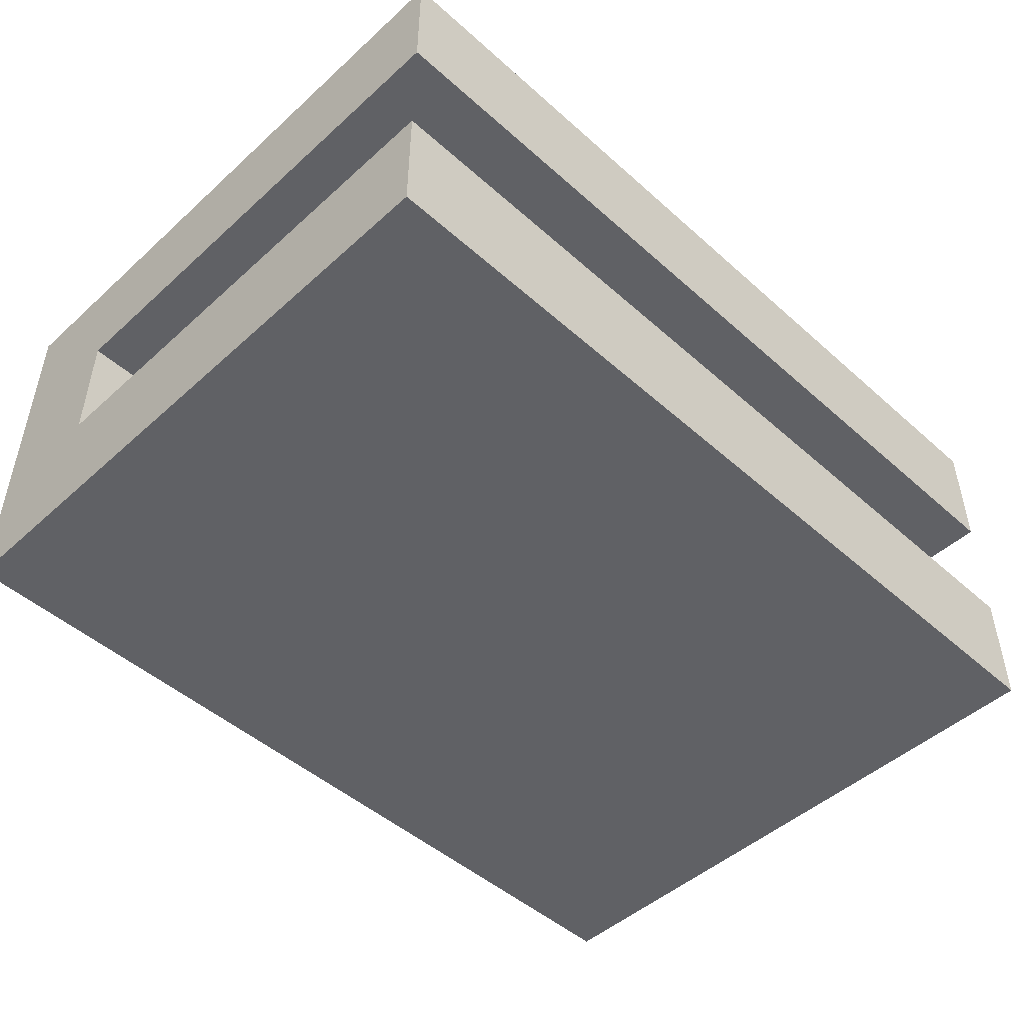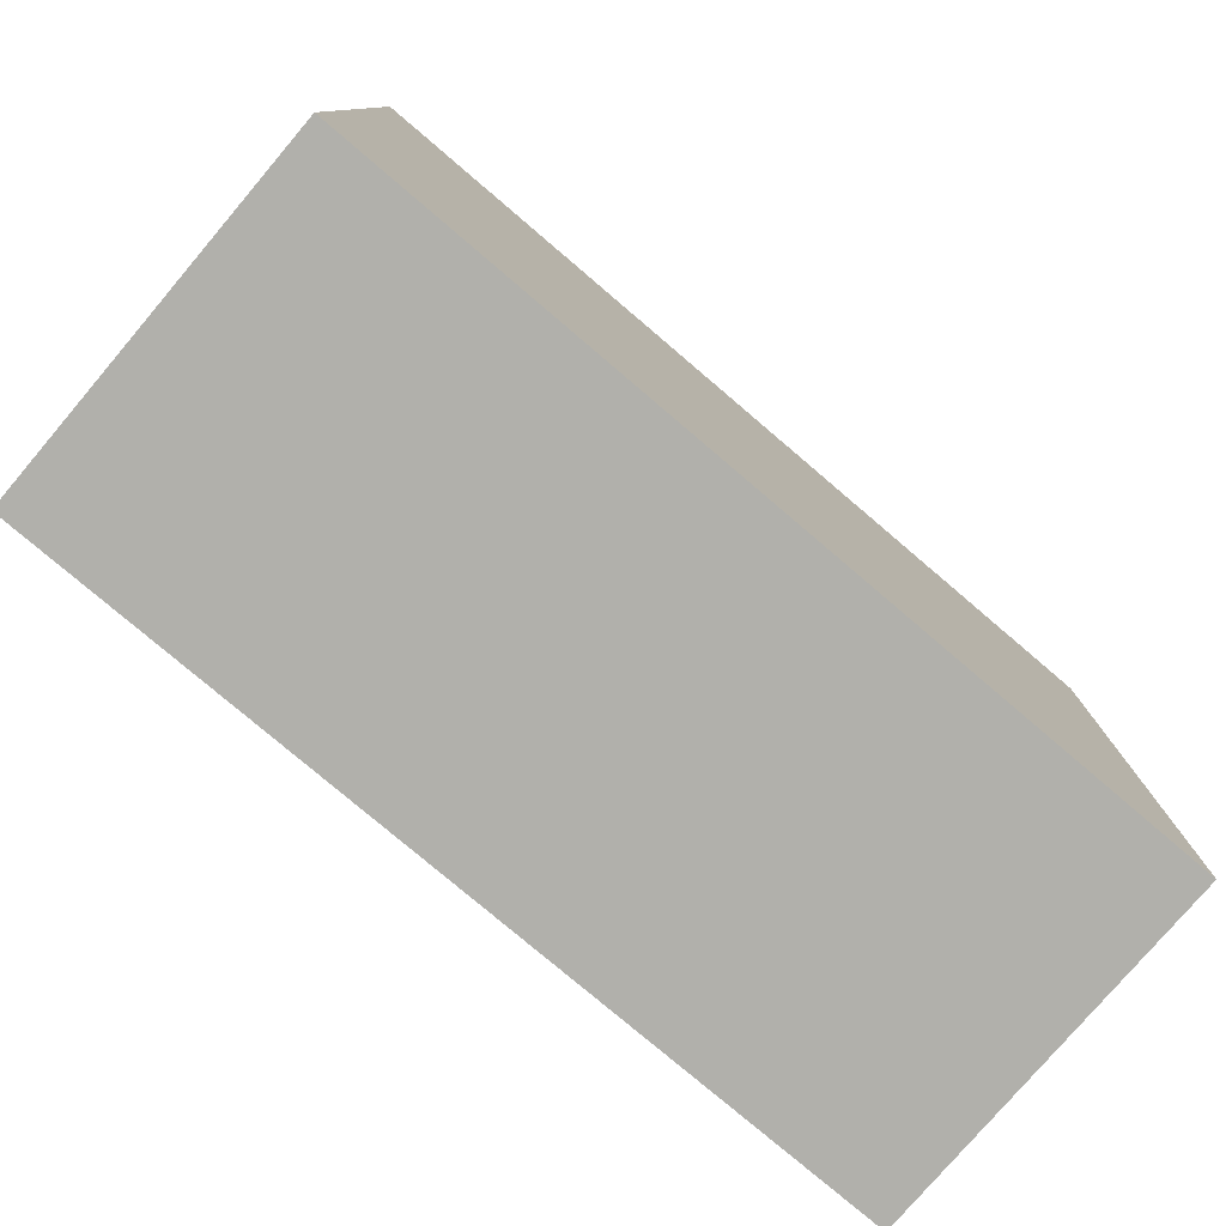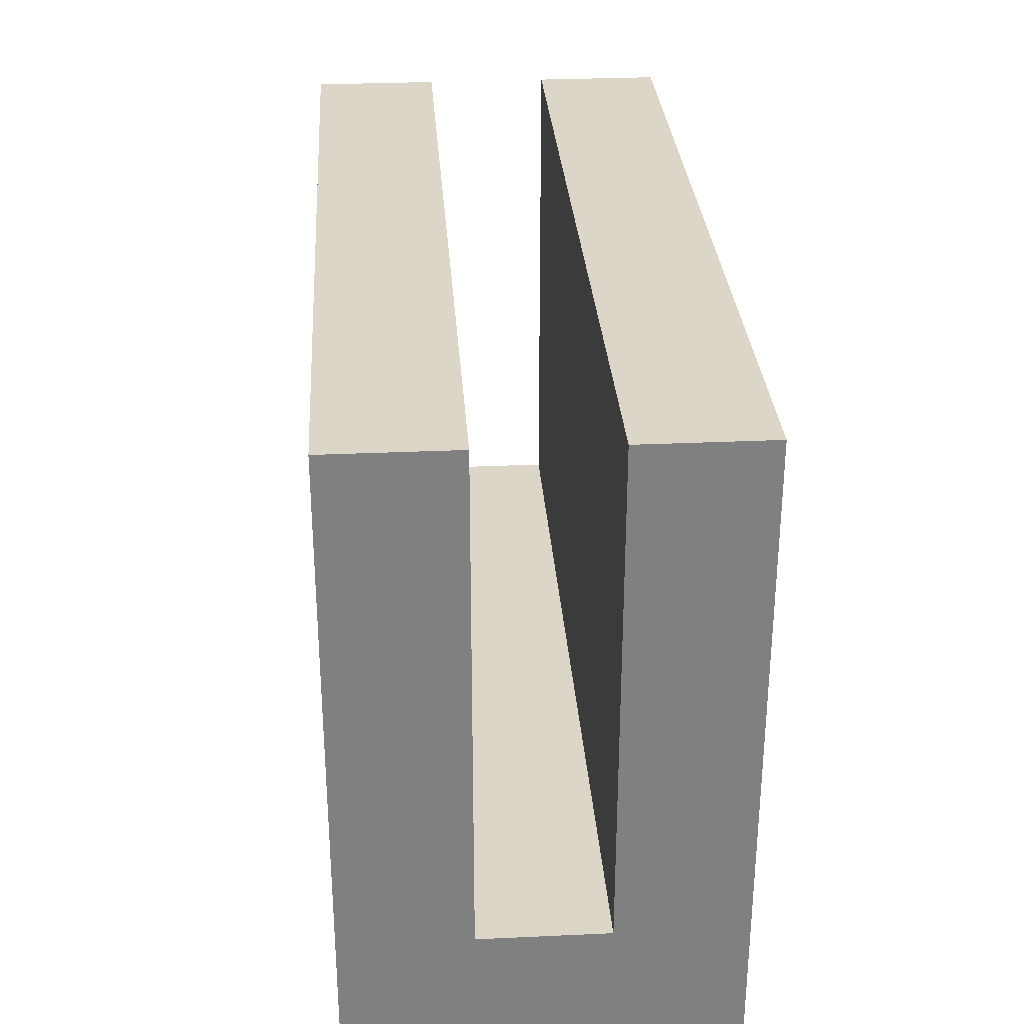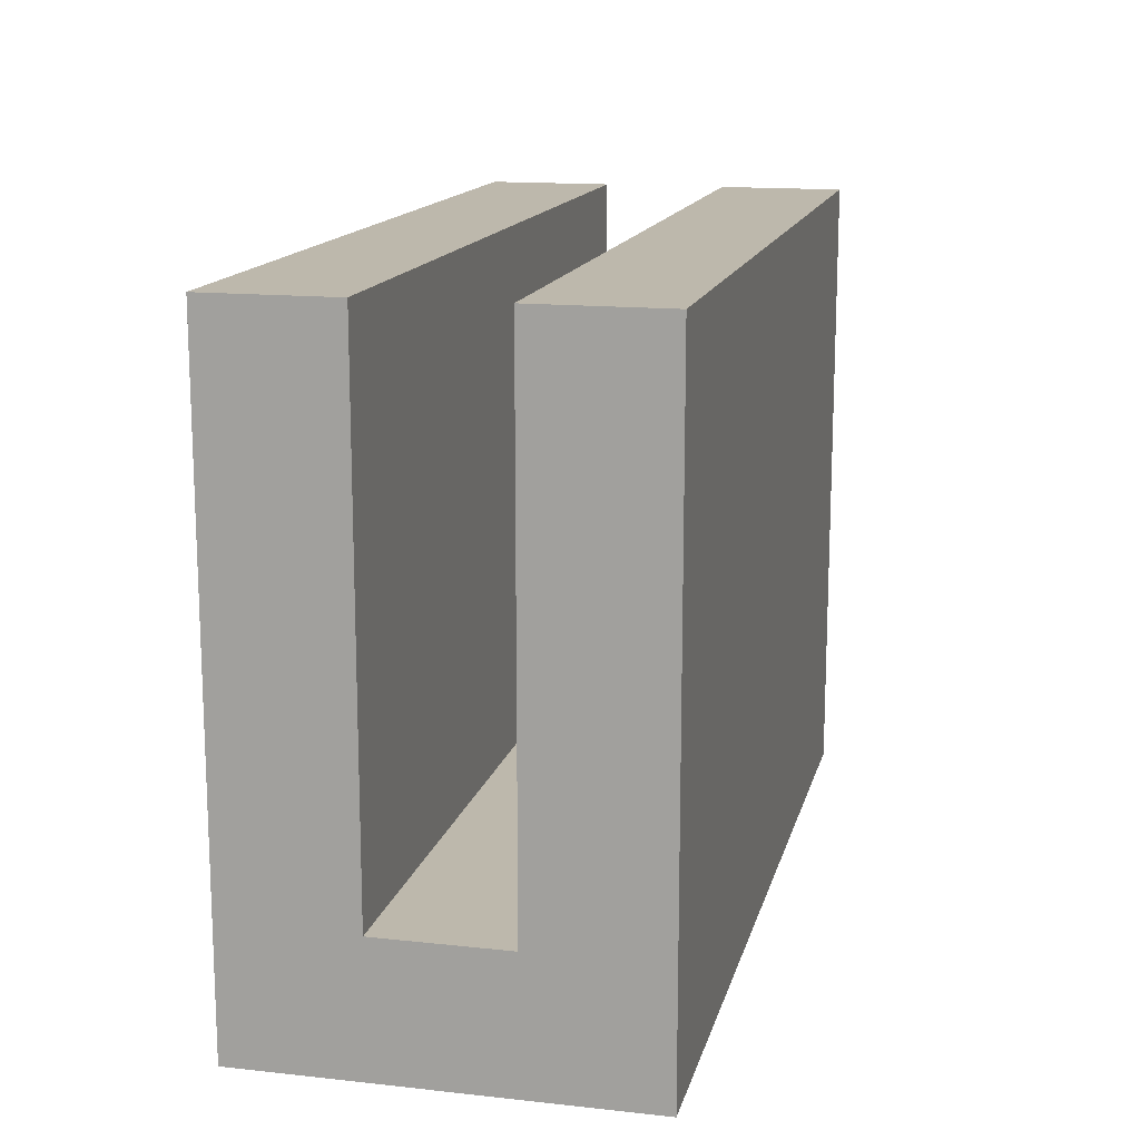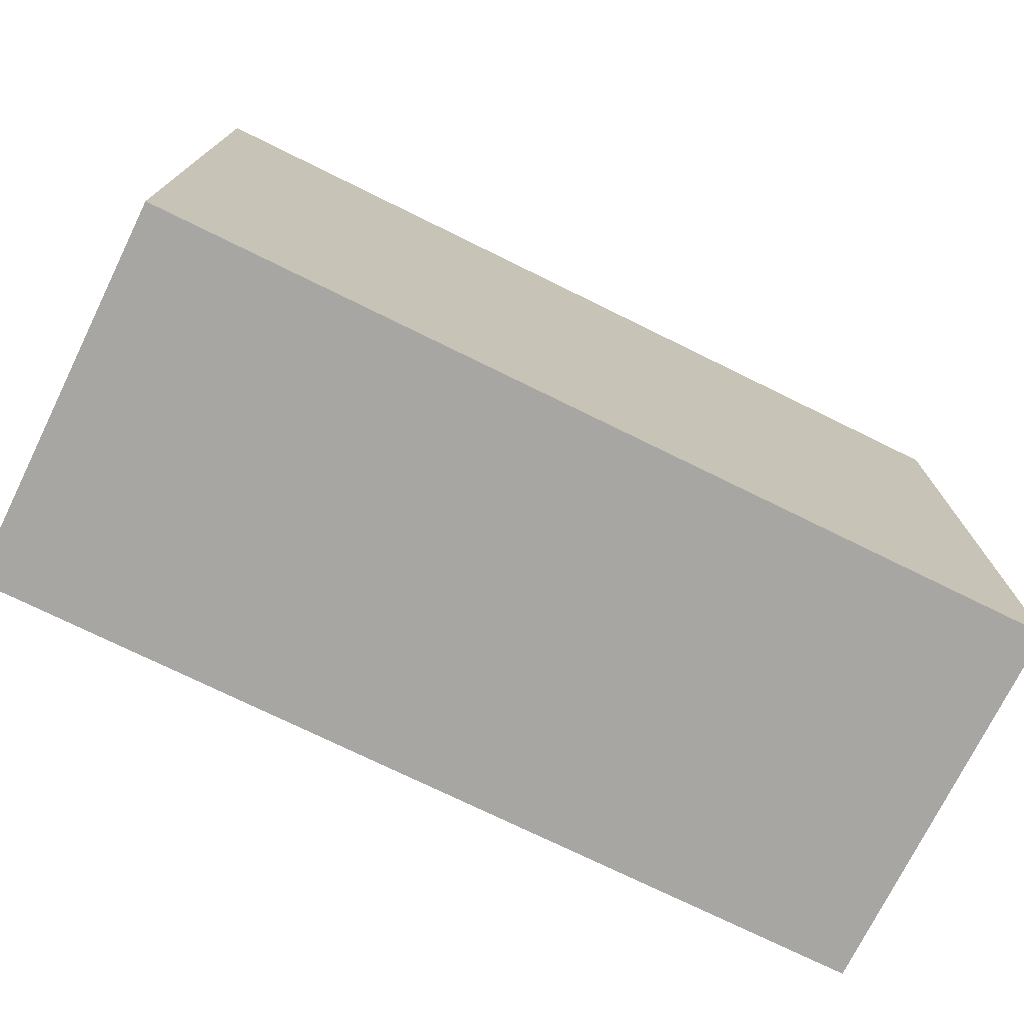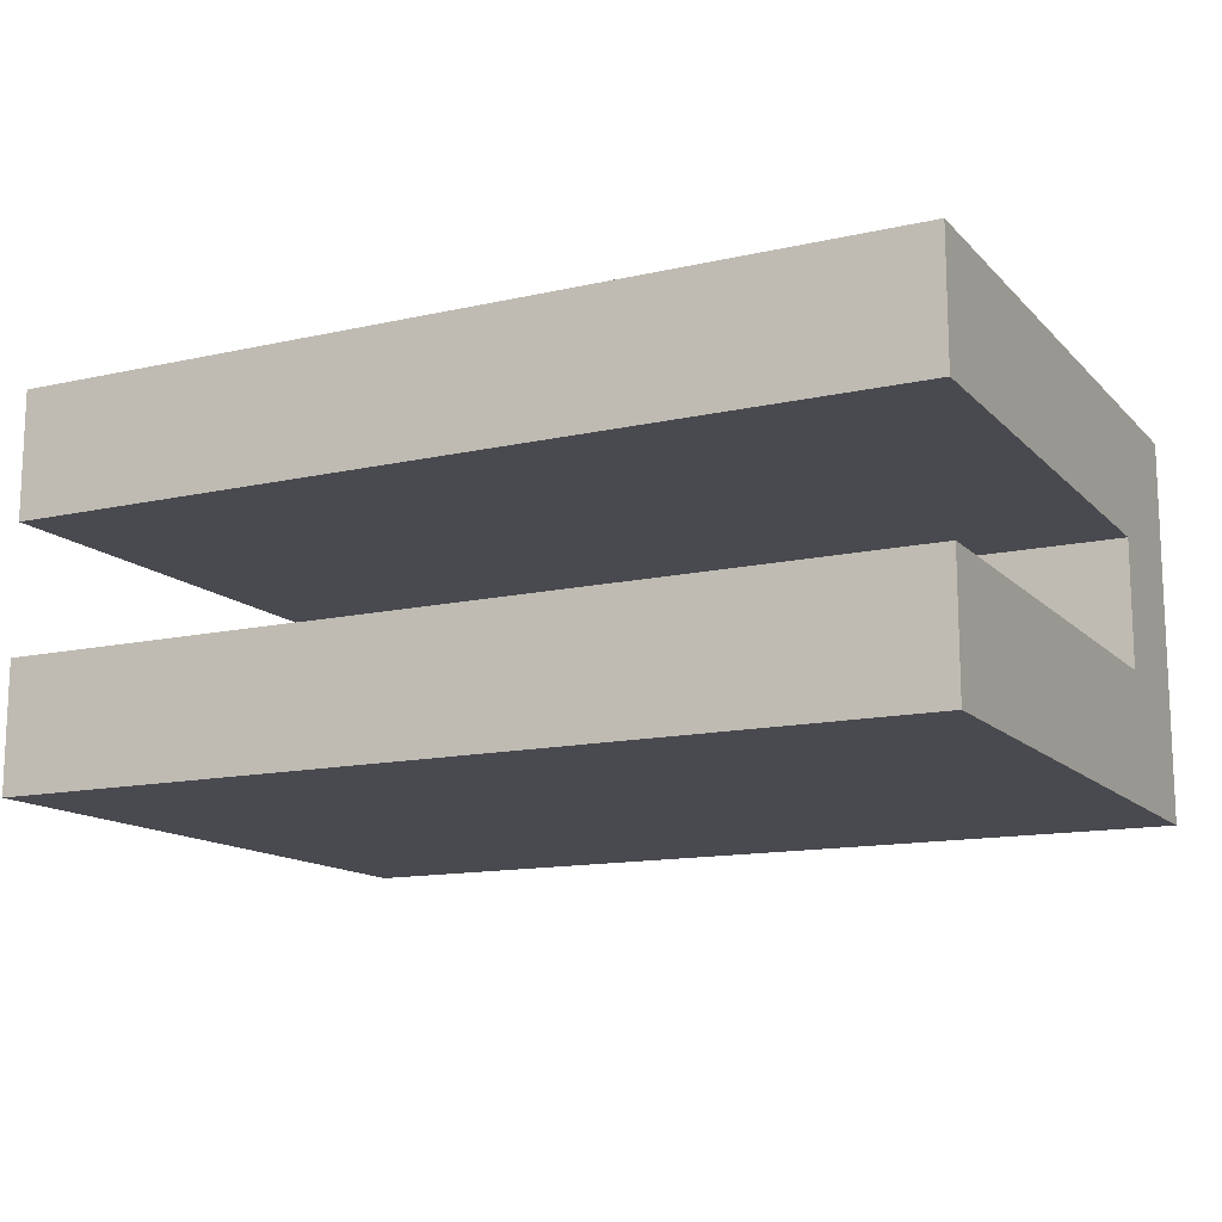
<metadata>
{"format":"obj","ext":"obj","renderer":"f3d","projection":"perspective","resolution":1024,"background":"white","views":[{"elev":-48.2,"azim":135.2,"up":"+Z"},{"elev":-78.4,"azim":-40.4,"up":"+Y"},{"elev":30.2,"azim":-93.8,"up":"+Y"},{"elev":14.7,"azim":103.3,"up":"+Y"},{"elev":-74.2,"azim":-26.2,"up":"+Y"},{"elev":-13.6,"azim":-153.2,"up":"+Z"}]}
</metadata>
<code>
o
v 5.3 0 -0.9
v 5.3 0 -1.2
v 5.3 0.1 -1
v 5.3 0.1 -1.1
v 5.3 0.5 -0.9
v 5.3 0.5 -1
v 5.3 0.5 -1.1
v 5.3 0.5 -1.2
v 6 0 -0.9
v 6 0 -1.2
v 6 0.1 -1
v 6 0.1 -1.1
v 6 0.5 -0.9
v 6 0.5 -1
v 6 0.5 -1.1
v 6 0.5 -1.2
v 5.3 0 -0.9
v 5.3 0.5 -0.9
v 5.5 0.1 -0.9
v 5.5 0.3 -0.9
v 5.5 0.4 -0.9
v 5.6 0.1 -0.9
v 5.6 0.3 -0.9
v 5.6 0.4 -0.9
v 5.7 0.1 -0.9
v 5.7 0.2 -0.9
v 5.7 0.4 -0.9
v 5.8 0.1 -0.9
v 5.8 0.2 -0.9
v 5.8 0.4 -0.9
v 6 0 -0.9
v 6 0.5 -0.9
v 5.3 0.1 -1.1
v 5.3 0.5 -1.1
v 6 0.1 -1.1
v 6 0.5 -1.1
v 5.3 0.1 -1
v 5.3 0.5 -1
v 5.5 0.1 -1
v 5.5 0.3 -1
v 5.5 0.4 -1
v 5.6 0.1 -1
v 5.6 0.3 -1
v 5.6 0.4 -1
v 5.7 0.1 -1
v 5.7 0.2 -1
v 5.7 0.4 -1
v 5.8 0.1 -1
v 5.8 0.2 -1
v 5.8 0.4 -1
v 6 0.1 -1
v 6 0.5 -1
v 5.3 0 -1.2
v 5.3 0.5 -1.2
v 6 0 -1.2
v 6 0.5 -1.2
v 5.3 0 -0.9
v 6 0 -0.9
v 5.3 0 -1.2
v 6 0 -1.2
v 5.3 0.1 -1
v 5.5 0.1 -1
v 5.6 0.1 -1
v 5.7 0.1 -1
v 5.8 0.1 -1
v 6 0.1 -1
v 5.3 0.1 -1.1
v 6 0.1 -1.1
v 5.3 0.5 -0.9
v 6 0.5 -0.9
v 5.3 0.5 -1
v 6 0.5 -1
v 5.3 0.5 -1.1
v 6 0.5 -1.1
v 5.3 0.5 -1.2
v 6 0.5 -1.2
f 3 2 1
f 4 2 3
f 5 3 1
f 6 3 5
f 7 2 4
f 8 2 7
f 9 10 11
f 11 10 12
f 9 11 13
f 13 11 14
f 12 10 15
f 15 10 16
f 19 18 17
f 20 18 19
f 21 18 20
f 22 19 17
f 22 20 19
f 23 21 20
f 23 20 22
f 24 18 21
f 24 21 23
f 25 23 22
f 25 22 17
f 25 24 23
f 26 24 25
f 27 18 24
f 27 24 26
f 28 26 25
f 28 25 17
f 29 27 26
f 29 26 28
f 30 18 27
f 30 27 29
f 31 29 28
f 31 28 17
f 31 30 29
f 32 18 30
f 32 30 31
f 35 34 33
f 36 34 35
f 37 38 39
f 39 38 40
f 40 38 41
f 39 40 42
f 40 41 43
f 42 40 43
f 41 38 44
f 43 41 44
f 42 43 45
f 43 44 45
f 45 44 46
f 44 38 47
f 46 44 47
f 45 46 48
f 46 47 49
f 48 46 49
f 47 38 50
f 49 47 50
f 48 49 51
f 49 50 51
f 50 38 52
f 51 50 52
f 53 54 55
f 55 54 56
f 59 58 57
f 60 58 59
f 61 62 67
f 65 66 67
f 64 65 67
f 63 64 67
f 62 63 67
f 67 66 68
f 69 70 71
f 71 70 72
f 73 74 75
f 75 74 76

</code>
